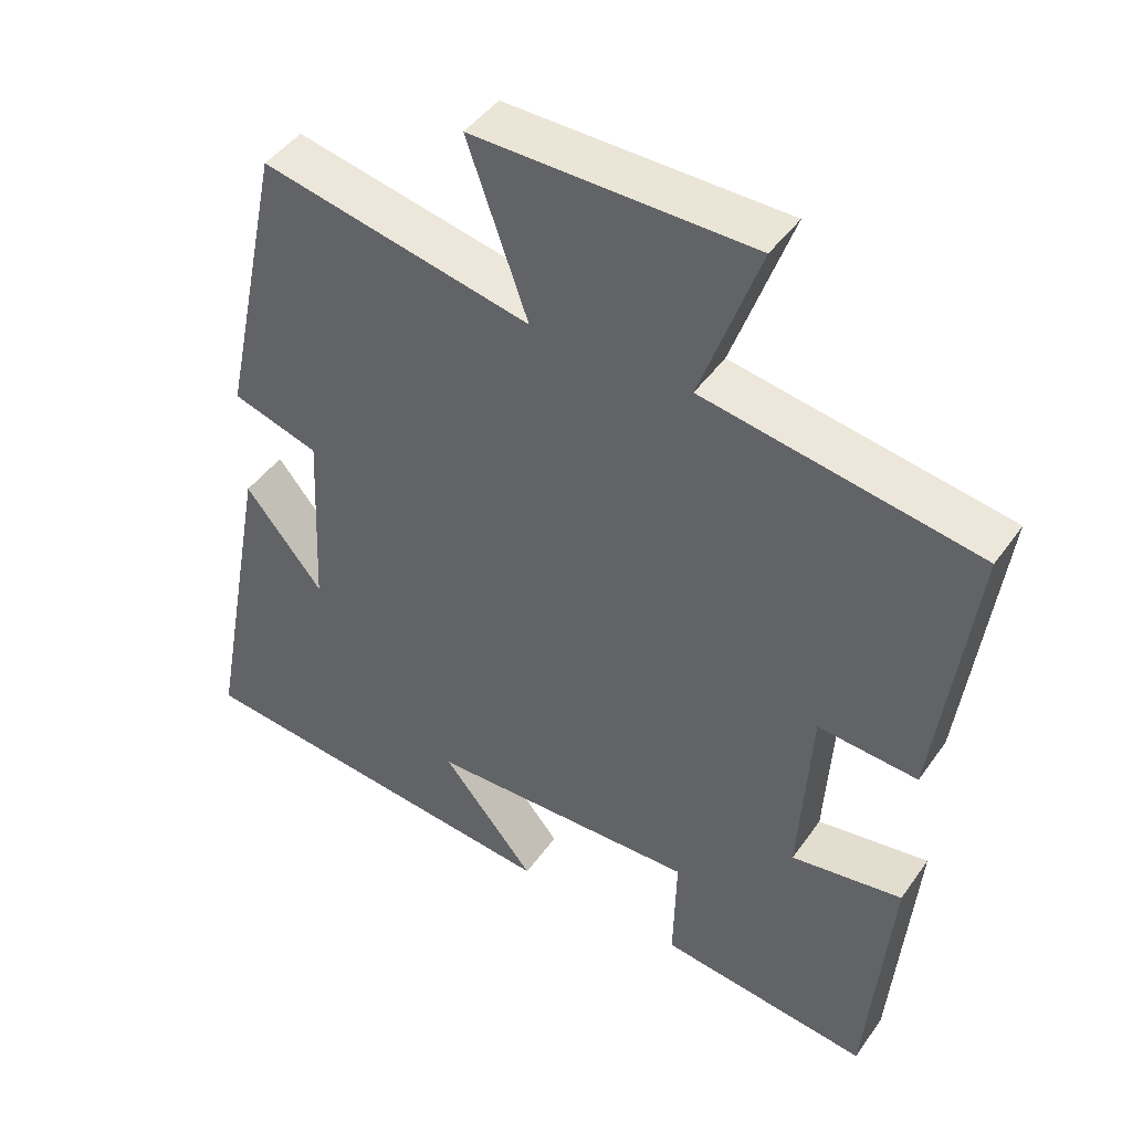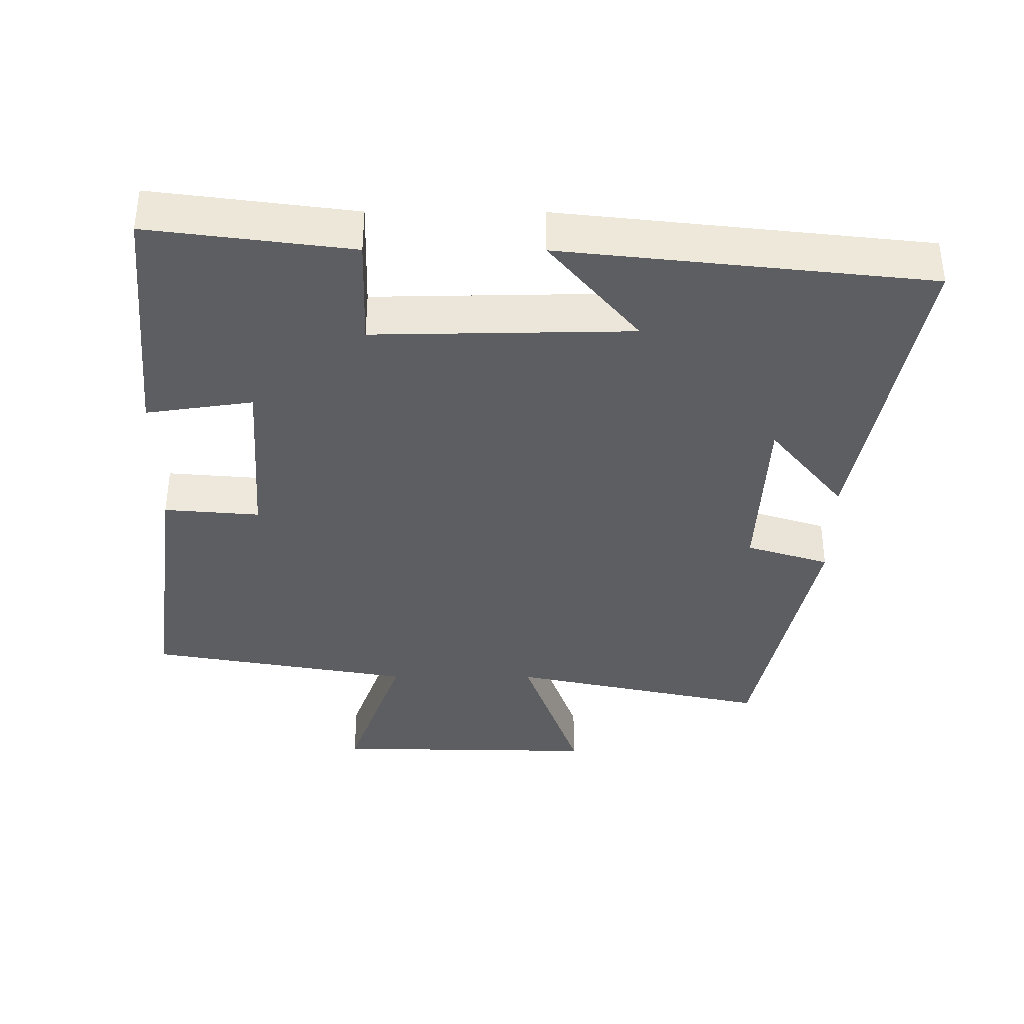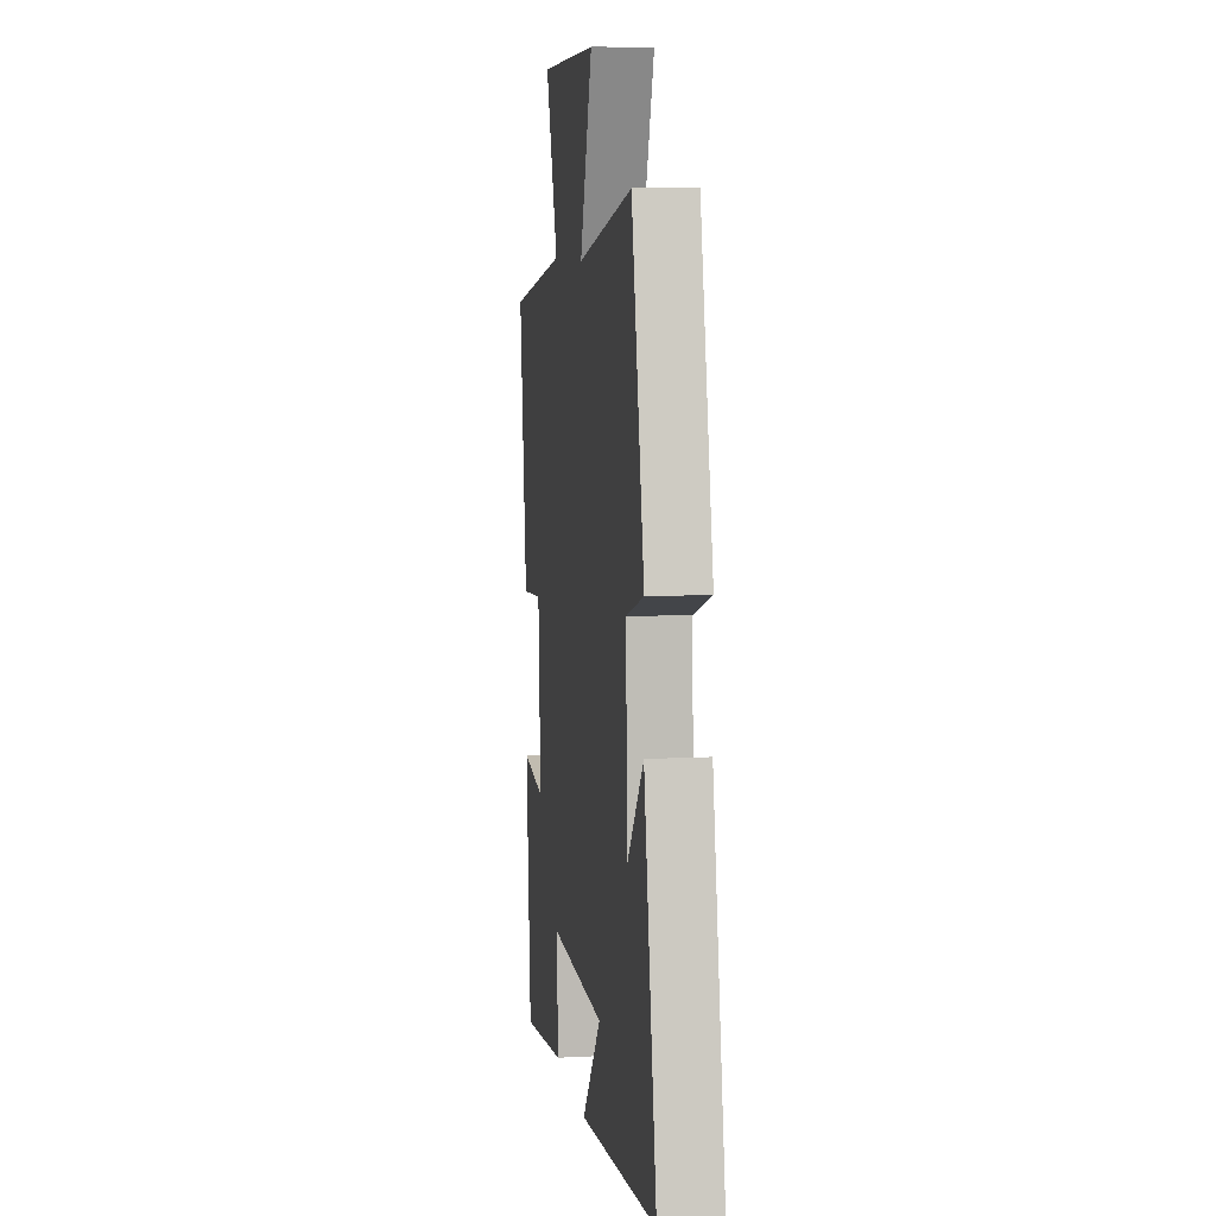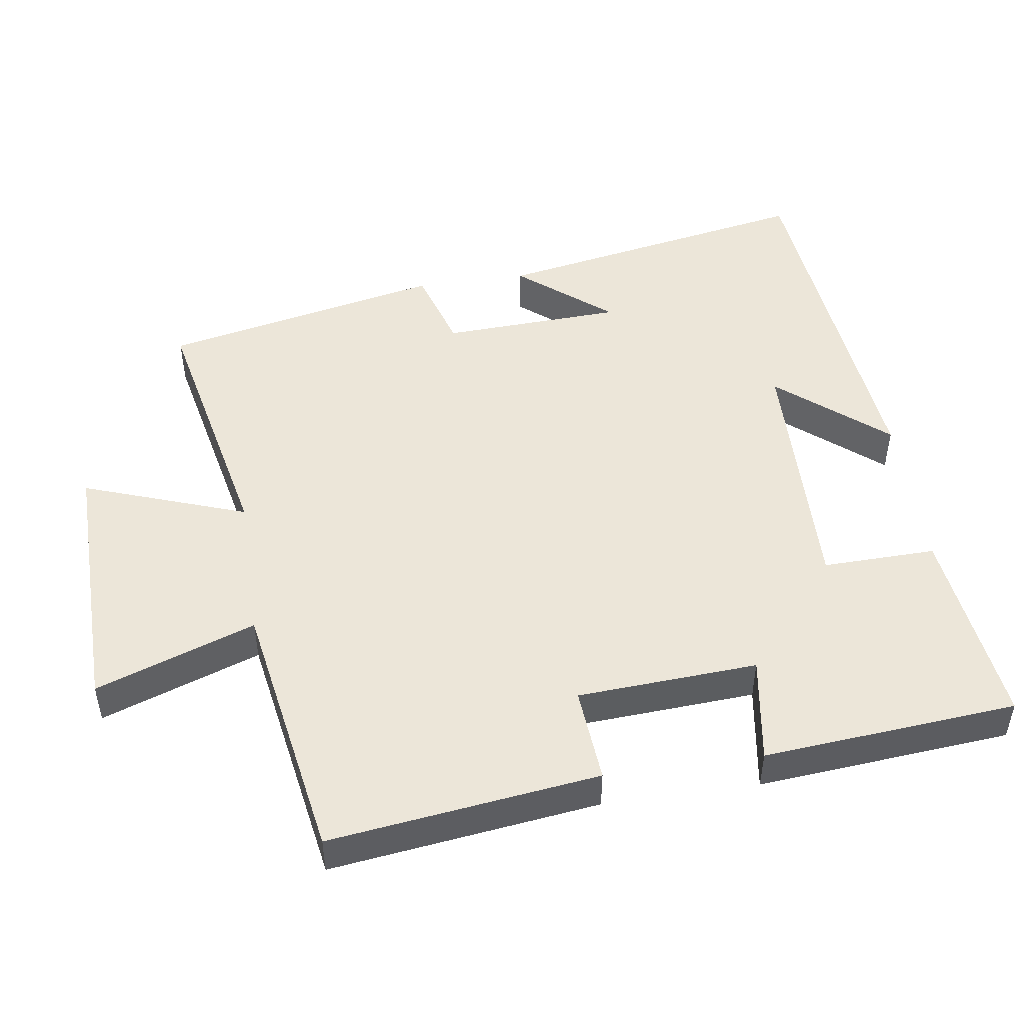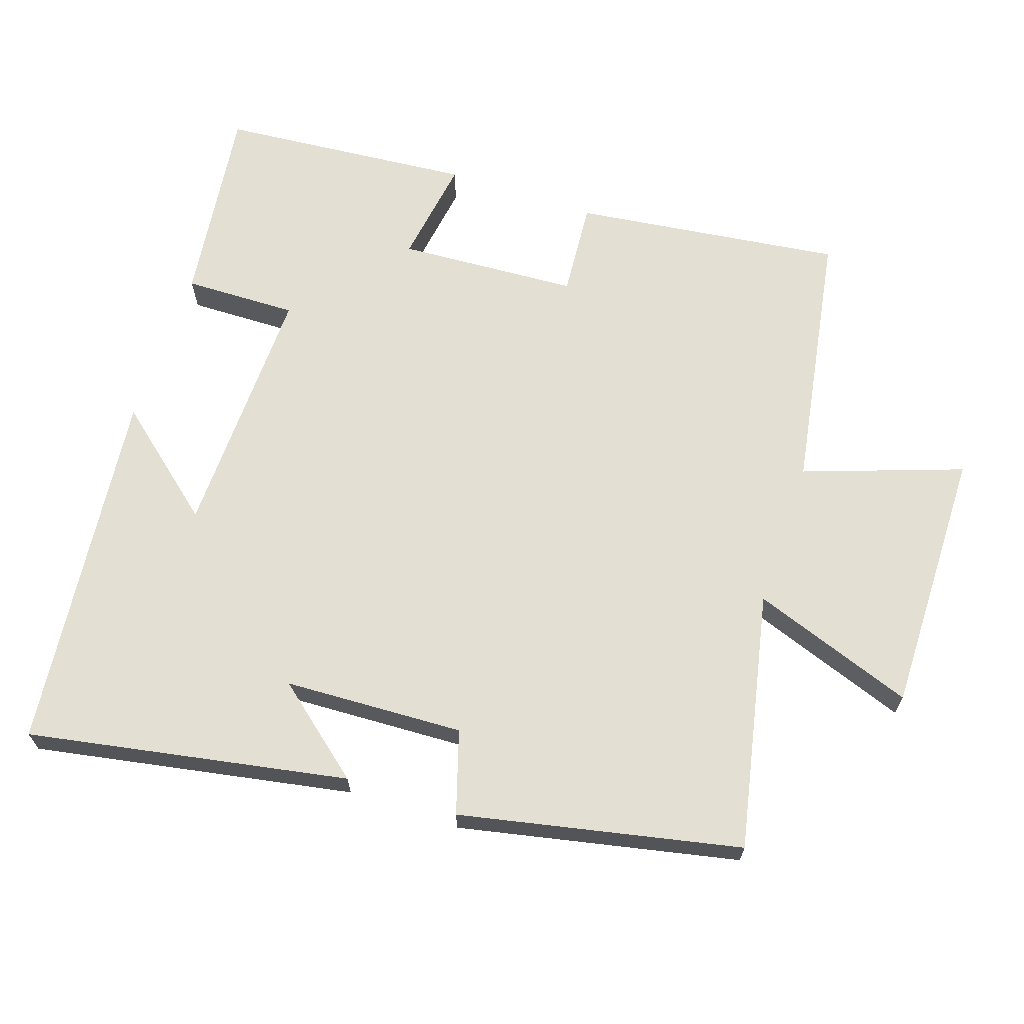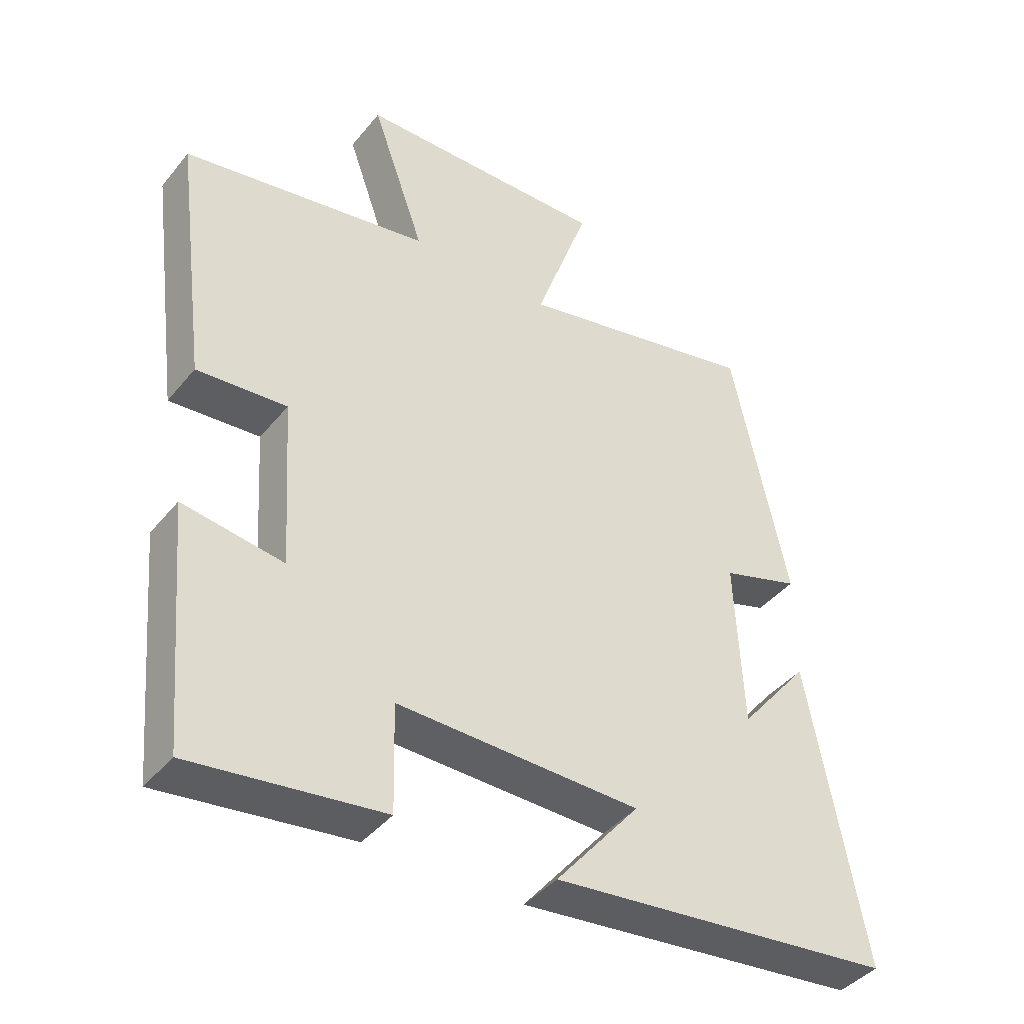
<metadata>
{"format":"obj","ext":"obj","renderer":"f3d","projection":"perspective","resolution":1024,"background":"white","views":[{"elev":44.7,"azim":32.8,"up":"+Z"},{"elev":-37.7,"azim":179.8,"up":"+Y"},{"elev":8.0,"azim":-98.4,"up":"+Z"},{"elev":48.8,"azim":81.7,"up":"+Y"},{"elev":66.6,"azim":-71.3,"up":"+Y"},{"elev":-41.4,"azim":144.6,"up":"+Z"}]}
</metadata>
<code>
v -0.585 0.07 -0.444
v -0.5 0.07 0.014
v -0.393 0.07 -0.117
v -0.381 0.07 0.141
v -0.5 0.07 0.178
v -0.415 0.07 0.579
v -0.045 0.07 0.5
v -0.128 0.07 0.734
v 0.254 0.07 0.728
v 0.173 0.07 0.5
v 0.55 0.07 0.435
v 0.5 0.07 0.05
v 0.363 0.07 0.061
v 0.347 0.07 -0.197
v 0.5 0.07 -0.174
v 0.468 0.07 -0.537
v 0.178 0.07 -0.5
v 0.182 0.07 -0.338
v -0.188 0.07 -0.346
v -0.06 0.07 -0.5
v -0.585 0 -0.444
v -0.5 0 0.014
v -0.393 0 -0.117
v -0.381 0 0.141
v -0.5 0 0.178
v -0.415 0 0.579
v -0.045 0 0.5
v -0.128 0 0.734
v 0.254 0 0.728
v 0.173 0 0.5
v 0.55 0 0.435
v 0.5 0 0.05
v 0.363 0 0.061
v 0.347 0 -0.197
v 0.5 0 -0.174
v 0.468 0 -0.537
v 0.178 0 -0.5
v 0.182 0 -0.338
v -0.188 0 -0.346
v -0.06 0 -0.5
f 19 20 1
f 15 16 17 18
f 14 15 18 19
f 13 14 19 1
f 10 11 12 13
f 7 8 9 10
f 7 10 13
f 4 5 6 7
f 3 4 7 13
f 1 2 3
f 1 3 13
f 21 40 39
f 38 37 36 35
f 39 38 35 34
f 21 39 34 33
f 33 32 31 30
f 30 29 28 27
f 33 30 27
f 27 26 25 24
f 33 27 24 23
f 23 22 21
f 33 23 21
f 1 21 22 2
f 2 22 23 3
f 3 23 24 4
f 4 24 25 5
f 5 25 26 6
f 6 26 27 7
f 7 27 28 8
f 8 28 29 9
f 9 29 30 10
f 10 30 31 11
f 11 31 32 12
f 12 32 33 13
f 13 33 34 14
f 14 34 35 15
f 15 35 36 16
f 16 36 37 17
f 17 37 38 18
f 18 38 39 19
f 19 39 40 20
f 20 40 21 1

</code>
